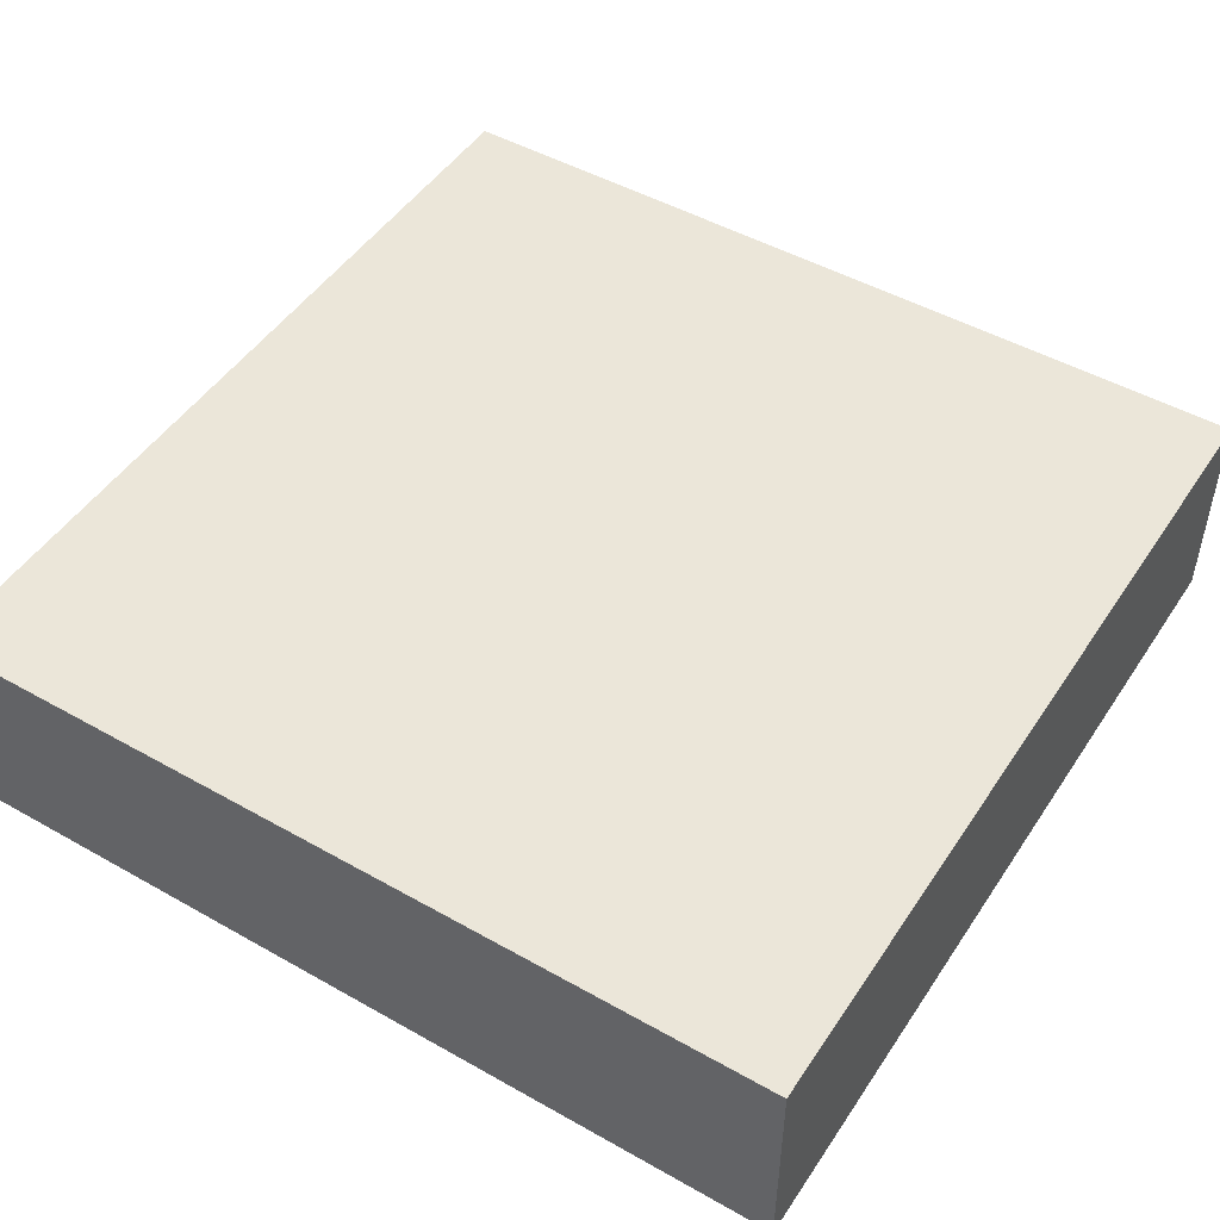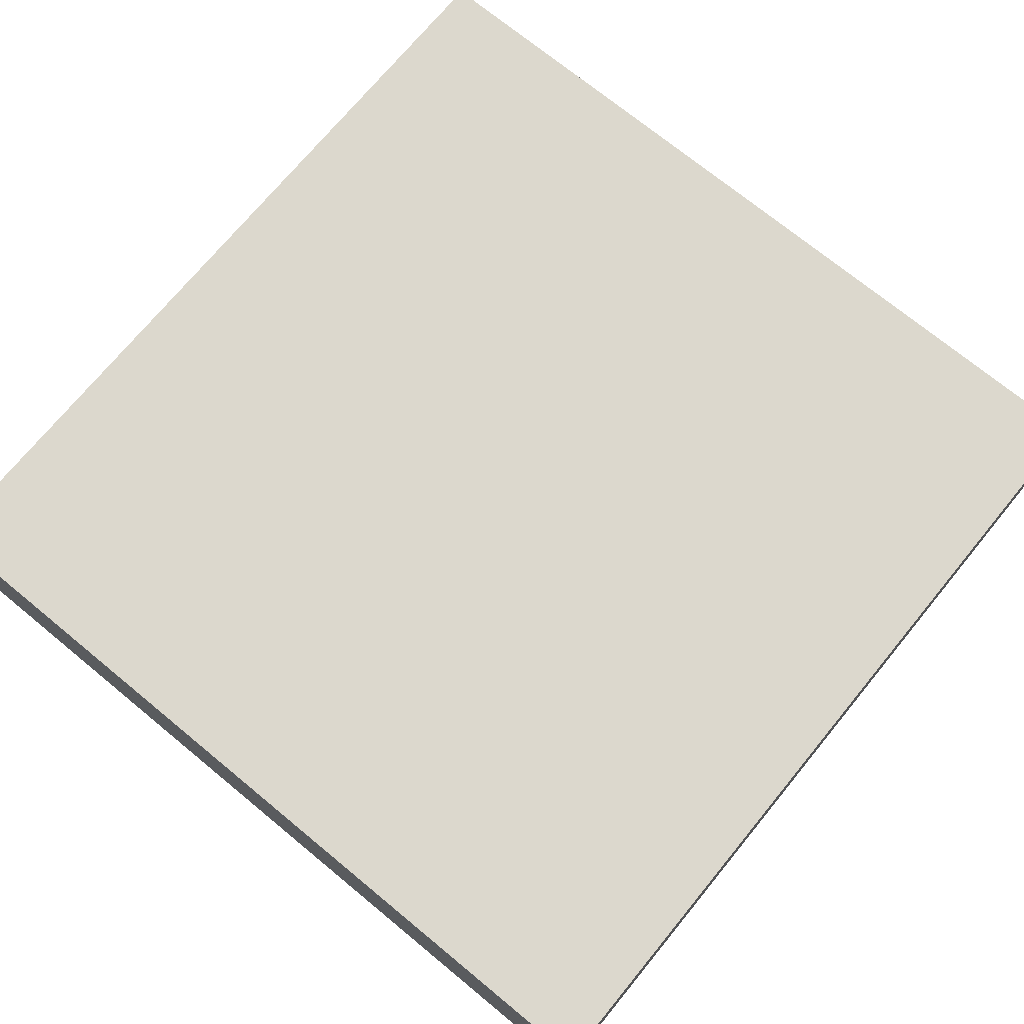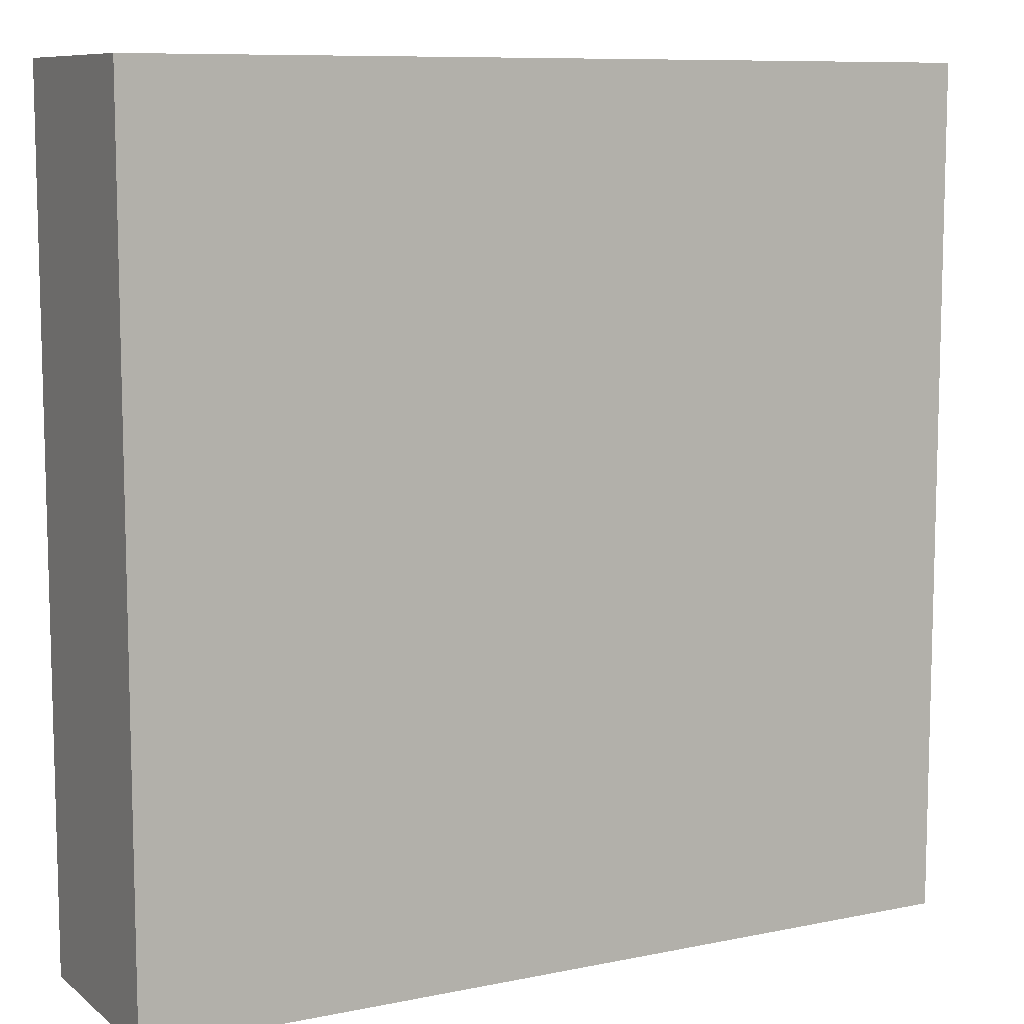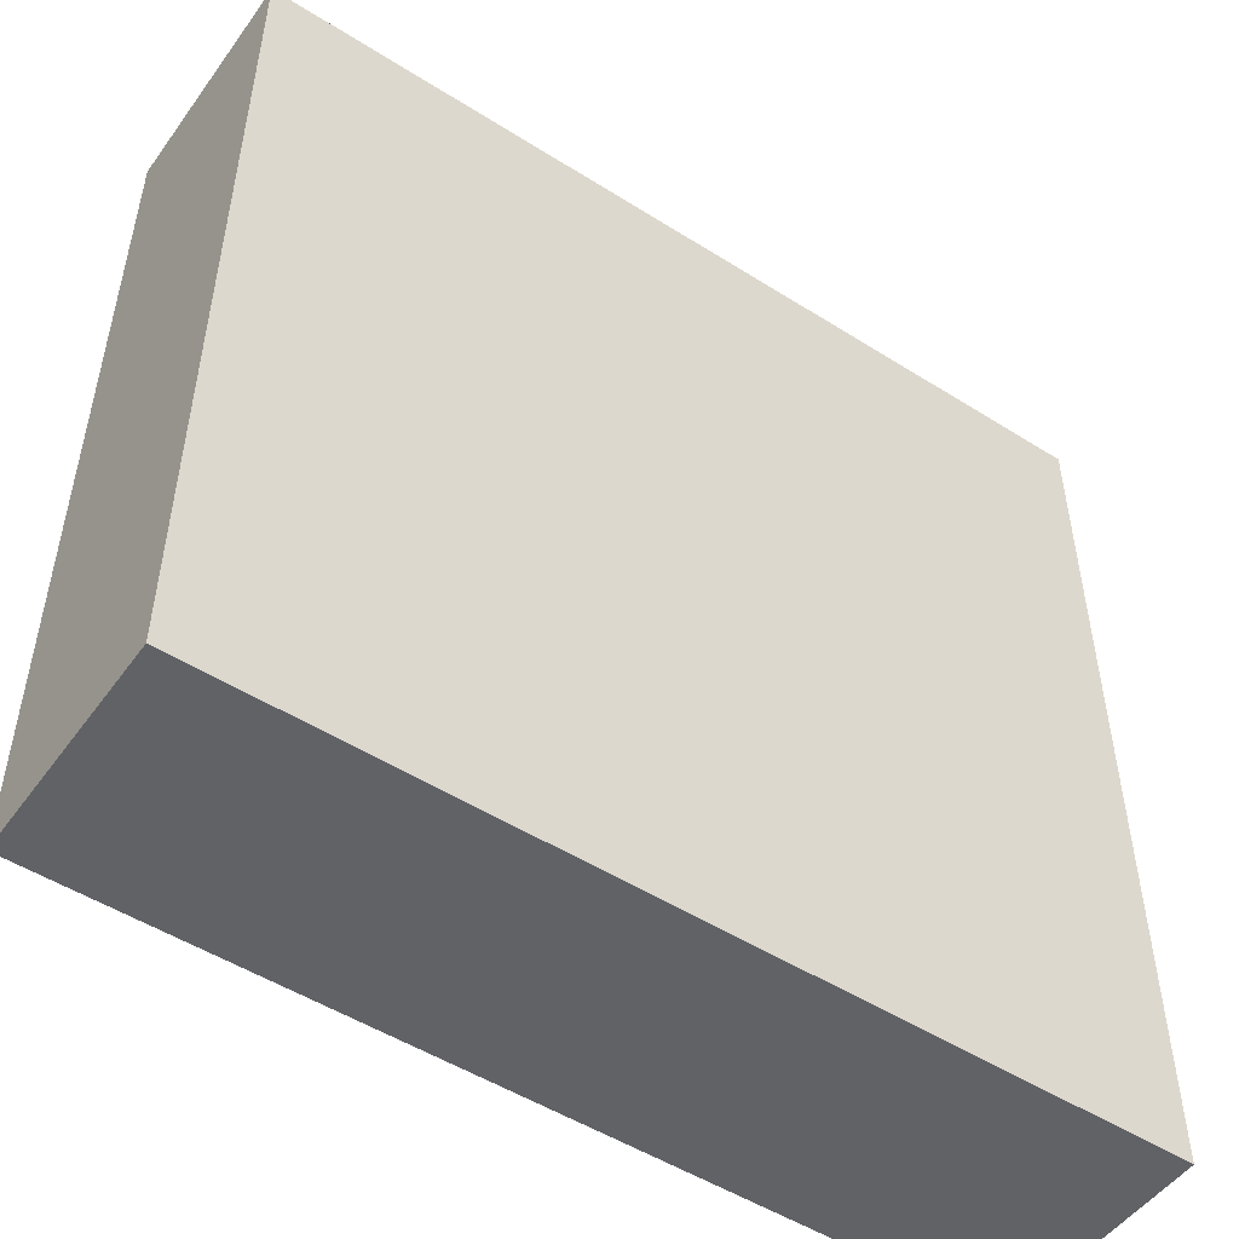
<metadata>
{"format":"obj","ext":"obj","renderer":"f3d","projection":"perspective","resolution":1024,"background":"white","views":[{"elev":48.5,"azim":-57.8,"up":"+Y"},{"elev":72.5,"azim":39.4,"up":"+Y"},{"elev":9.2,"azim":151.6,"up":"+Z"},{"elev":-50.7,"azim":145.3,"up":"+Z"}]}
</metadata>
<code>
o
v -1 0 1
v -1 0 -1
v -1 0.2 1
v -1 0.2 0.8
v -1 0.2 0.4
v -1 0.2 0.3
v -1 0.2 0.2
v -1 0.2 0
v -1 0.2 -0.2
v -1 0.2 -0.5
v -1 0.2 -0.6
v -1 0.2 -0.7
v -1 0.2 -0.8
v -1 0.2 -1
v -1 0.5 1
v -1 0.5 0.8
v -1 0.5 0.4
v -1 0.5 0.3
v -1 0.5 0.2
v -1 0.5 0
v -1 0.5 -0.2
v -1 0.5 -0.5
v -1 0.5 -0.6
v -1 0.5 -0.7
v -1 0.5 -0.8
v -1 0.5 -1
v 1 0 1
v 1 0 -1
v 1 0.2 1
v 1 0.2 0.8
v 1 0.2 0.5
v 1 0.2 0.3
v 1 0.2 0.2
v 1 0.2 0.1
v 1 0.2 -0.1
v 1 0.2 -0.2
v 1 0.2 -0.7
v 1 0.2 -0.8
v 1 0.2 -0.9
v 1 0.2 -1
v 1 0.4 -0.1
v 1 0.4 -0.2
v 1 0.4 -0.8
v 1 0.4 -0.9
v 1 0.5 1
v 1 0.5 0.8
v 1 0.5 0.5
v 1 0.5 0.3
v 1 0.5 0.2
v 1 0.5 0.1
v 1 0.5 -0.1
v 1 0.5 -0.2
v 1 0.5 -0.7
v 1 0.5 -0.8
v 1 0.5 -1
v -1 0 1
v -1 0.2 1
v -1 0.5 1
v -0.9 0.2 1
v -0.9 0.5 1
v -0.7 0.2 1
v -0.7 0.5 1
v -0.6 0.2 1
v -0.6 0.5 1
v -0.5 0.2 1
v -0.5 0.5 1
v -0.3 0.2 1
v -0.3 0.5 1
v 0 0.2 1
v 0 0.5 1
v 0.2 0.2 1
v 0.2 0.5 1
v 0.4 0.2 1
v 0.4 0.5 1
v 0.5 0.2 1
v 0.5 0.5 1
v 0.6 0.2 1
v 0.6 0.5 1
v 0.7 0.2 1
v 0.7 0.5 1
v 1 0 1
v 1 0.2 1
v 1 0.5 1
v -1 0 -1
v -1 0.2 -1
v -1 0.5 -1
v -0.9 0.4 -1
v -0.9 0.5 -1
v -0.7 0.4 -1
v -0.7 0.5 -1
v -0.6 0.2 -1
v -0.6 0.5 -1
v -0.5 0.2 -1
v -0.5 0.5 -1
v -0.3 0.2 -1
v -0.3 0.5 -1
v -0.2 0.2 -1
v -0.2 0.5 -1
v -0.1 0.2 -1
v -0.1 0.5 -1
v 0 0.2 -1
v 0 0.5 -1
v 0.4 0.2 -1
v 0.4 0.5 -1
v 0.6 0.2 -1
v 0.6 0.5 -1
v 1 0 -1
v 1 0.2 -1
v 1 0.5 -1
v -1 0 1
v 1 0 1
v -1 0 -1
v 1 0 -1
v -1 0.5 1
v -0.9 0.5 1
v -0.7 0.5 1
v -0.6 0.5 1
v -0.5 0.5 1
v -0.3 0.5 1
v 0 0.5 1
v 0.2 0.5 1
v 0.4 0.5 1
v 0.5 0.5 1
v 0.6 0.5 1
v 0.7 0.5 1
v 1 0.5 1
v -0.6 0.5 0.9
v -0.5 0.5 0.9
v -0.3 0.5 0.9
v 0 0.5 0.9
v 0.1 0.5 0.9
v 0.2 0.5 0.9
v 0.4 0.5 0.9
v 0.6 0.5 0.9
v 0.7 0.5 0.9
v 0.8 0.5 0.9
v -1 0.5 0.8
v -0.9 0.5 0.8
v -0.8 0.5 0.8
v -0.4 0.5 0.8
v -0.3 0.5 0.8
v 0 0.5 0.8
v 0.2 0.5 0.8
v 0.4 0.5 0.8
v 0.5 0.5 0.8
v 0.6 0.5 0.8
v 0.8 0.5 0.8
v 1 0.5 0.8
v -0.7 0.5 0.7
v -0.5 0.5 0.7
v 0 0.5 0.7
v 0.1 0.5 0.7
v 0.2 0.5 0.7
v 0.4 0.5 0.7
v 0.5 0.5 0.7
v -0.8 0.5 0.6
v -0.7 0.5 0.6
v -0.4 0.5 0.6
v -0.1 0.5 0.6
v 0.5 0.5 0.6
v 0.6 0.5 0.6
v 0.7 0.5 0.6
v -0.7 0.5 0.5
v -0.5 0.5 0.5
v -0.2 0.5 0.5
v -0.1 0.5 0.5
v 0.4 0.5 0.5
v 0.5 0.5 0.5
v 0.6 0.5 0.5
v 0.7 0.5 0.5
v 0.9 0.5 0.5
v 1 0.5 0.5
v -1 0.5 0.4
v -0.9 0.5 0.4
v -0.2 0.5 0.4
v 0 0.5 0.4
v 0.1 0.5 0.4
v 0.2 0.5 0.4
v 0.5 0.5 0.4
v 0.6 0.5 0.4
v 0.8 0.5 0.4
v 0.9 0.5 0.4
v -1 0.5 0.3
v -0.9 0.5 0.3
v -0.8 0.5 0.3
v -0.7 0.5 0.3
v -0.6 0.5 0.3
v -0.5 0.5 0.3
v -0.2 0.5 0.3
v 0 0.5 0.3
v 0.1 0.5 0.3
v 0.2 0.5 0.3
v 0.6 0.5 0.3
v 0.7 0.5 0.3
v 0.8 0.5 0.3
v 1 0.5 0.3
v -1 0.5 0.2
v -0.9 0.5 0.2
v -0.8 0.5 0.2
v -0.7 0.5 0.2
v -0.6 0.5 0.2
v -0.5 0.5 0.2
v -0.3 0.5 0.2
v -0.2 0.5 0.2
v -0.1 0.5 0.2
v 0.1 0.5 0.2
v 0.2 0.5 0.2
v 0.3 0.5 0.2
v 0.5 0.5 0.2
v 0.6 0.5 0.2
v 0.7 0.5 0.2
v 0.8 0.5 0.2
v 0.9 0.5 0.2
v 1 0.5 0.2
v -0.8 0.5 0.1
v -0.7 0.5 0.1
v -0.4 0.5 0.1
v -0.3 0.5 0.1
v -0.2 0.5 0.1
v -0.1 0.5 0.1
v 0 0.5 0.1
v 0.1 0.5 0.1
v 0.2 0.5 0.1
v 0.3 0.5 0.1
v 0.5 0.5 0.1
v 0.7 0.5 0.1
v 0.8 0.5 0.1
v 0.9 0.5 0.1
v 1 0.5 0.1
v -1 0.5 0
v -0.8 0.5 0
v -0.7 0.5 0
v -0.6 0.5 0
v -0.5 0.5 0
v -0.4 0.5 0
v -0.3 0.5 0
v -0.2 0.5 0
v 0.2 0.5 0
v 0.3 0.5 0
v 0.5 0.5 0
v 0.7 0.5 0
v -0.8 0.5 -0.1
v -0.7 0.5 -0.1
v -0.1 0.5 -0.1
v 0 0.5 -0.1
v 0.1 0.5 -0.1
v 0.5 0.5 -0.1
v 0.6 0.5 -0.1
v 0.7 0.5 -0.1
v 0.8 0.5 -0.1
v 0.9 0.5 -0.1
v 1 0.5 -0.1
v -1 0.5 -0.2
v -0.9 0.5 -0.2
v -0.8 0.5 -0.2
v -0.7 0.5 -0.2
v -0.6 0.5 -0.2
v -0.1 0.5 -0.2
v 0 0.5 -0.2
v 0.1 0.5 -0.2
v 0.5 0.5 -0.2
v 0.6 0.5 -0.2
v 0.8 0.5 -0.2
v 0.9 0.5 -0.2
v 1 0.5 -0.2
v -0.9 0.5 -0.3
v -0.8 0.5 -0.3
v -0.7 0.5 -0.3
v -0.3 0.5 -0.3
v -0.2 0.5 -0.3
v -0.1 0.5 -0.3
v 0.1 0.5 -0.3
v 0.4 0.5 -0.3
v 0.5 0.5 -0.3
v 0.6 0.5 -0.3
v 0.8 0.5 -0.3
v 0.9 0.5 -0.3
v -0.2 0.5 -0.4
v -0.1 0.5 -0.4
v 0.2 0.5 -0.4
v 0.3 0.5 -0.4
v 0.4 0.5 -0.4
v 0.6 0.5 -0.4
v 0.7 0.5 -0.4
v 0.8 0.5 -0.4
v -1 0.5 -0.5
v -0.9 0.5 -0.5
v -0.8 0.5 -0.5
v -0.7 0.5 -0.5
v -0.3 0.5 -0.5
v -0.2 0.5 -0.5
v 0 0.5 -0.5
v 0.1 0.5 -0.5
v 0.3 0.5 -0.5
v 0.4 0.5 -0.5
v 0.7 0.5 -0.5
v 0.8 0.5 -0.5
v 0.9 0.5 -0.5
v -1 0.5 -0.6
v -0.9 0.5 -0.6
v -0.7 0.5 -0.6
v -0.5 0.5 -0.6
v -0.3 0.5 -0.6
v -0.2 0.5 -0.6
v 0 0.5 -0.6
v 0.4 0.5 -0.6
v 0.7 0.5 -0.6
v 0.8 0.5 -0.6
v 0.9 0.5 -0.6
v -1 0.5 -0.7
v -0.9 0.5 -0.7
v -0.8 0.5 -0.7
v -0.7 0.5 -0.7
v -0.6 0.5 -0.7
v -0.5 0.5 -0.7
v 0.2 0.5 -0.7
v 0.3 0.5 -0.7
v 0.9 0.5 -0.7
v 1 0.5 -0.7
v -1 0.5 -0.8
v -0.9 0.5 -0.8
v -0.8 0.5 -0.8
v -0.7 0.5 -0.8
v -0.6 0.5 -0.8
v -0.5 0.5 -0.8
v 0.7 0.5 -0.8
v 0.8 0.5 -0.8
v 0.9 0.5 -0.8
v 1 0.5 -0.8
v -0.8 0.5 -0.9
v -0.7 0.5 -0.9
v -0.6 0.5 -0.9
v -0.2 0.5 -0.9
v -0.1 0.5 -0.9
v 0 0.5 -0.9
v 0.1 0.5 -0.9
v 0.2 0.5 -0.9
v 0.4 0.5 -0.9
v 0.6 0.5 -0.9
v 0.8 0.5 -0.9
v 0.9 0.5 -0.9
v -1 0.5 -1
v -0.9 0.5 -1
v -0.7 0.5 -1
v -0.6 0.5 -1
v -0.5 0.5 -1
v -0.3 0.5 -1
v -0.2 0.5 -1
v -0.1 0.5 -1
v 0 0.5 -1
v 0.4 0.5 -1
v 0.6 0.5 -1
v 1 0.5 -1
f 3 2 1
f 4 2 3
f 5 2 4
f 6 2 5
f 7 2 6
f 8 2 7
f 9 2 8
f 10 2 9
f 11 2 10
f 12 2 11
f 13 2 12
f 14 2 13
f 15 4 3
f 16 5 4
f 16 4 15
f 17 6 5
f 17 5 16
f 18 7 6
f 18 6 17
f 19 8 7
f 19 7 18
f 20 9 8
f 20 8 19
f 21 10 9
f 21 9 20
f 22 11 10
f 22 10 21
f 23 12 11
f 23 11 22
f 24 13 12
f 24 12 23
f 25 14 13
f 25 13 24
f 26 14 25
f 27 28 29
f 29 28 30
f 30 28 31
f 31 28 32
f 32 28 33
f 33 28 34
f 34 28 35
f 35 28 36
f 36 28 37
f 37 28 38
f 38 28 39
f 39 28 40
f 34 35 41
f 35 36 41
f 36 37 42
f 41 36 42
f 37 38 43
f 38 39 43
f 39 40 44
f 43 39 44
f 29 30 45
f 30 31 46
f 45 30 46
f 31 32 47
f 46 31 47
f 32 33 48
f 47 32 48
f 33 34 49
f 48 33 49
f 34 41 50
f 49 34 50
f 41 42 51
f 50 41 51
f 42 37 52
f 51 42 52
f 37 43 53
f 52 37 53
f 43 44 54
f 53 43 54
f 44 40 55
f 54 44 55
f 59 57 56
f 59 58 57
f 60 58 59
f 61 59 56
f 61 60 59
f 62 60 61
f 63 61 56
f 63 62 61
f 64 62 63
f 65 63 56
f 65 64 63
f 66 64 65
f 67 65 56
f 67 66 65
f 68 66 67
f 69 67 56
f 69 68 67
f 70 68 69
f 71 69 56
f 71 70 69
f 72 70 71
f 73 71 56
f 73 72 71
f 74 72 73
f 75 73 56
f 75 74 73
f 76 74 75
f 77 75 56
f 77 76 75
f 78 76 77
f 79 77 56
f 79 78 77
f 80 78 79
f 81 79 56
f 82 80 79
f 82 79 81
f 83 80 82
f 85 86 87
f 87 86 88
f 85 87 89
f 87 88 89
f 89 88 90
f 84 85 91
f 85 89 91
f 89 90 91
f 91 90 92
f 84 91 93
f 91 92 93
f 93 92 94
f 84 93 95
f 93 94 95
f 95 94 96
f 84 95 97
f 95 96 97
f 97 96 98
f 84 97 99
f 97 98 99
f 99 98 100
f 84 99 101
f 99 100 101
f 101 100 102
f 84 101 103
f 101 102 103
f 103 102 104
f 84 103 105
f 103 104 105
f 105 104 106
f 84 105 107
f 105 106 108
f 107 105 108
f 108 106 109
f 112 111 110
f 113 111 112
f 116 117 127
f 117 118 127
f 118 119 128
f 127 118 128
f 119 120 129
f 128 119 129
f 120 121 130
f 129 120 130
f 130 121 131
f 121 122 132
f 131 121 132
f 122 123 133
f 132 122 133
f 124 125 134
f 123 124 134
f 125 126 135
f 134 125 135
f 135 126 136
f 114 115 137
f 115 116 138
f 137 115 138
f 138 116 139
f 128 129 140
f 129 130 141
f 140 129 141
f 130 131 142
f 141 130 142
f 131 132 143
f 132 133 143
f 133 123 144
f 143 133 144
f 123 134 145
f 144 123 145
f 134 135 145
f 135 136 145
f 145 136 146
f 136 126 147
f 146 136 147
f 147 126 148
f 116 127 149
f 127 128 149
f 139 116 149
f 128 140 150
f 149 128 150
f 140 141 151
f 142 131 151
f 141 142 151
f 131 143 152
f 151 131 152
f 143 144 153
f 152 143 153
f 144 145 153
f 153 145 154
f 145 146 155
f 154 145 155
f 149 150 156
f 137 138 156
f 139 149 156
f 138 139 156
f 156 150 157
f 151 152 158
f 140 151 158
f 150 140 158
f 158 152 159
f 155 146 160
f 154 155 160
f 147 148 161
f 160 146 161
f 146 147 161
f 161 148 162
f 157 150 163
f 156 157 163
f 150 158 164
f 163 150 164
f 158 159 164
f 164 159 165
f 159 152 166
f 165 159 166
f 153 154 167
f 154 160 167
f 152 153 167
f 160 161 168
f 167 160 168
f 161 162 169
f 168 161 169
f 162 148 170
f 169 162 170
f 170 148 171
f 171 148 172
f 156 163 173
f 137 156 173
f 163 164 173
f 173 164 174
f 165 166 175
f 164 165 175
f 166 152 176
f 175 166 176
f 168 169 177
f 176 152 177
f 167 168 177
f 152 167 177
f 169 170 177
f 177 170 178
f 178 170 179
f 179 170 180
f 170 171 181
f 171 172 182
f 181 171 182
f 173 174 183
f 174 164 184
f 183 174 184
f 184 164 185
f 185 164 186
f 186 164 187
f 164 175 188
f 187 164 188
f 175 176 188
f 188 176 189
f 176 177 190
f 189 176 190
f 177 178 190
f 190 178 191
f 178 179 192
f 191 178 192
f 180 170 193
f 179 180 193
f 170 181 194
f 193 170 194
f 181 182 195
f 194 181 195
f 182 172 196
f 195 182 196
f 183 184 197
f 184 185 198
f 197 184 198
f 185 186 199
f 198 185 199
f 186 187 200
f 199 186 200
f 187 188 201
f 200 187 201
f 188 189 202
f 201 188 202
f 202 189 203
f 190 191 204
f 203 189 204
f 189 190 204
f 204 191 205
f 191 192 206
f 205 191 206
f 192 179 207
f 206 192 207
f 207 179 208
f 179 193 209
f 208 179 209
f 193 194 210
f 209 193 210
f 194 195 211
f 210 194 211
f 195 196 212
f 211 195 212
f 212 196 213
f 213 196 214
f 198 199 215
f 197 198 215
f 199 200 215
f 200 201 216
f 215 200 216
f 202 203 217
f 203 204 218
f 217 203 218
f 204 205 219
f 218 204 219
f 205 206 220
f 219 205 220
f 220 206 221
f 206 207 222
f 221 206 222
f 207 208 223
f 222 207 223
f 209 210 224
f 223 208 224
f 208 209 224
f 210 211 224
f 224 211 225
f 211 212 226
f 225 211 226
f 212 213 227
f 226 212 227
f 213 214 228
f 227 213 228
f 228 214 229
f 197 215 230
f 215 216 231
f 230 215 231
f 216 201 232
f 231 216 232
f 201 202 233
f 232 201 233
f 202 217 234
f 233 202 234
f 217 218 235
f 234 217 235
f 218 219 236
f 235 218 236
f 219 220 237
f 236 219 237
f 222 223 238
f 223 224 238
f 224 225 239
f 238 224 239
f 225 226 240
f 239 225 240
f 226 227 241
f 240 226 241
f 227 228 241
f 230 231 242
f 231 232 242
f 232 233 243
f 242 232 243
f 237 220 244
f 220 221 244
f 221 222 245
f 244 221 245
f 239 240 246
f 245 222 246
f 238 239 246
f 222 238 246
f 240 241 247
f 246 240 247
f 247 241 248
f 241 228 249
f 248 241 249
f 249 228 250
f 228 229 251
f 250 228 251
f 251 229 252
f 230 242 253
f 253 242 254
f 242 243 255
f 254 242 255
f 243 233 256
f 255 243 256
f 234 235 257
f 256 233 257
f 233 234 257
f 235 236 257
f 236 237 257
f 244 245 258
f 237 244 258
f 247 248 259
f 258 245 259
f 245 246 259
f 246 247 259
f 259 248 260
f 260 248 261
f 249 250 262
f 261 248 262
f 248 249 262
f 251 252 263
f 262 250 263
f 250 251 263
f 263 252 264
f 264 252 265
f 254 255 266
f 253 254 266
f 255 256 267
f 266 255 267
f 256 257 268
f 267 256 268
f 257 237 269
f 268 257 269
f 237 258 270
f 269 237 270
f 259 260 270
f 258 259 270
f 270 260 271
f 260 261 272
f 271 260 272
f 272 261 273
f 261 262 274
f 273 261 274
f 263 264 275
f 274 262 275
f 262 263 275
f 275 264 276
f 264 265 277
f 276 264 277
f 270 271 278
f 269 270 278
f 271 272 279
f 278 271 279
f 272 273 280
f 280 273 281
f 273 274 282
f 281 273 282
f 274 275 282
f 275 276 283
f 282 275 283
f 283 276 284
f 276 277 285
f 284 276 285
f 266 267 286
f 253 266 286
f 286 267 287
f 267 268 288
f 287 267 288
f 268 269 288
f 288 269 289
f 269 278 290
f 289 269 290
f 278 279 291
f 290 278 291
f 279 272 292
f 291 279 292
f 272 280 293
f 292 272 293
f 280 281 294
f 281 282 294
f 283 284 294
f 282 283 294
f 294 284 295
f 284 285 296
f 295 284 296
f 285 277 297
f 296 285 297
f 277 265 298
f 297 277 298
f 286 287 299
f 288 289 300
f 299 287 300
f 287 288 300
f 289 290 301
f 300 289 301
f 301 290 302
f 290 291 303
f 302 290 303
f 291 292 304
f 303 291 304
f 292 293 305
f 304 292 305
f 295 296 306
f 294 295 306
f 296 297 306
f 306 297 307
f 297 298 308
f 307 297 308
f 298 265 309
f 308 298 309
f 299 300 310
f 300 301 311
f 310 300 311
f 311 301 312
f 301 302 313
f 312 301 313
f 313 302 314
f 302 303 315
f 314 302 315
f 293 280 316
f 280 294 316
f 306 307 317
f 316 294 317
f 294 306 317
f 309 265 318
f 308 309 318
f 318 265 319
f 310 311 320
f 311 312 321
f 320 311 321
f 313 314 322
f 321 312 322
f 312 313 322
f 322 314 323
f 314 315 324
f 323 314 324
f 315 303 325
f 324 315 325
f 307 308 326
f 317 307 326
f 316 317 326
f 318 319 327
f 326 308 327
f 308 318 327
f 327 319 328
f 328 319 329
f 322 323 330
f 321 322 330
f 323 324 331
f 330 323 331
f 324 325 332
f 331 324 332
f 304 305 333
f 303 304 333
f 333 305 334
f 305 293 335
f 334 305 335
f 293 316 336
f 335 293 336
f 316 326 337
f 336 316 337
f 326 327 337
f 337 327 338
f 338 327 339
f 327 328 340
f 339 327 340
f 328 329 341
f 340 328 341
f 320 321 342
f 321 330 343
f 342 321 343
f 330 331 343
f 331 332 344
f 343 331 344
f 332 325 345
f 344 332 345
f 325 303 346
f 345 325 346
f 303 333 347
f 346 303 347
f 333 334 348
f 347 333 348
f 334 335 349
f 348 334 349
f 335 336 350
f 349 335 350
f 336 337 350
f 337 338 350
f 338 339 351
f 350 338 351
f 340 341 352
f 351 339 352
f 339 340 352
f 341 329 353
f 352 341 353

</code>
